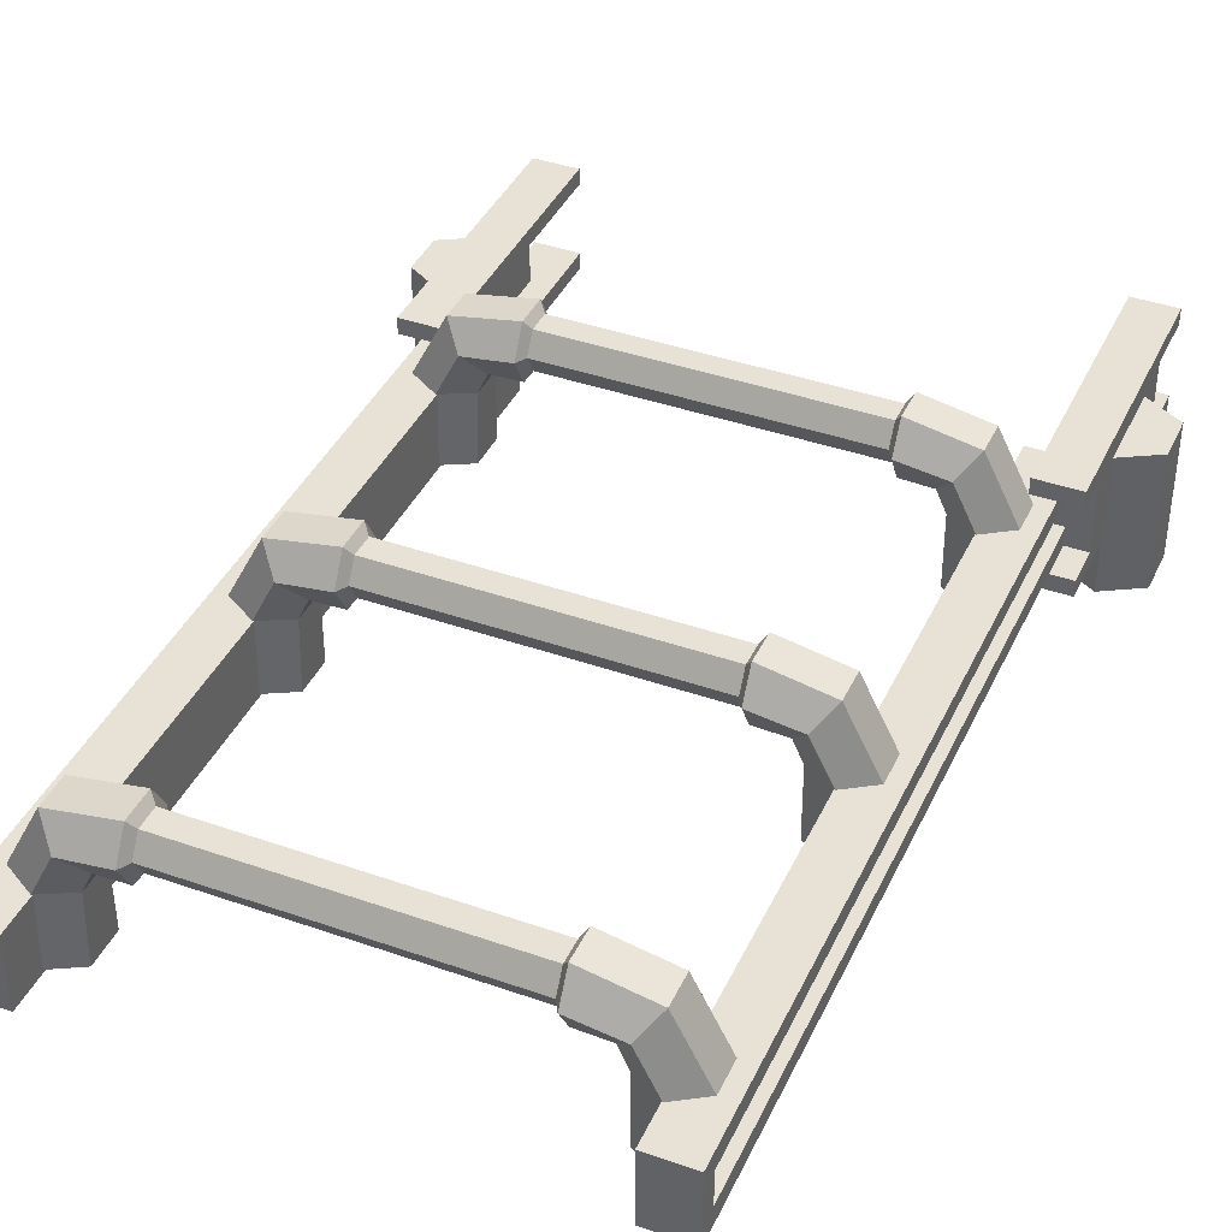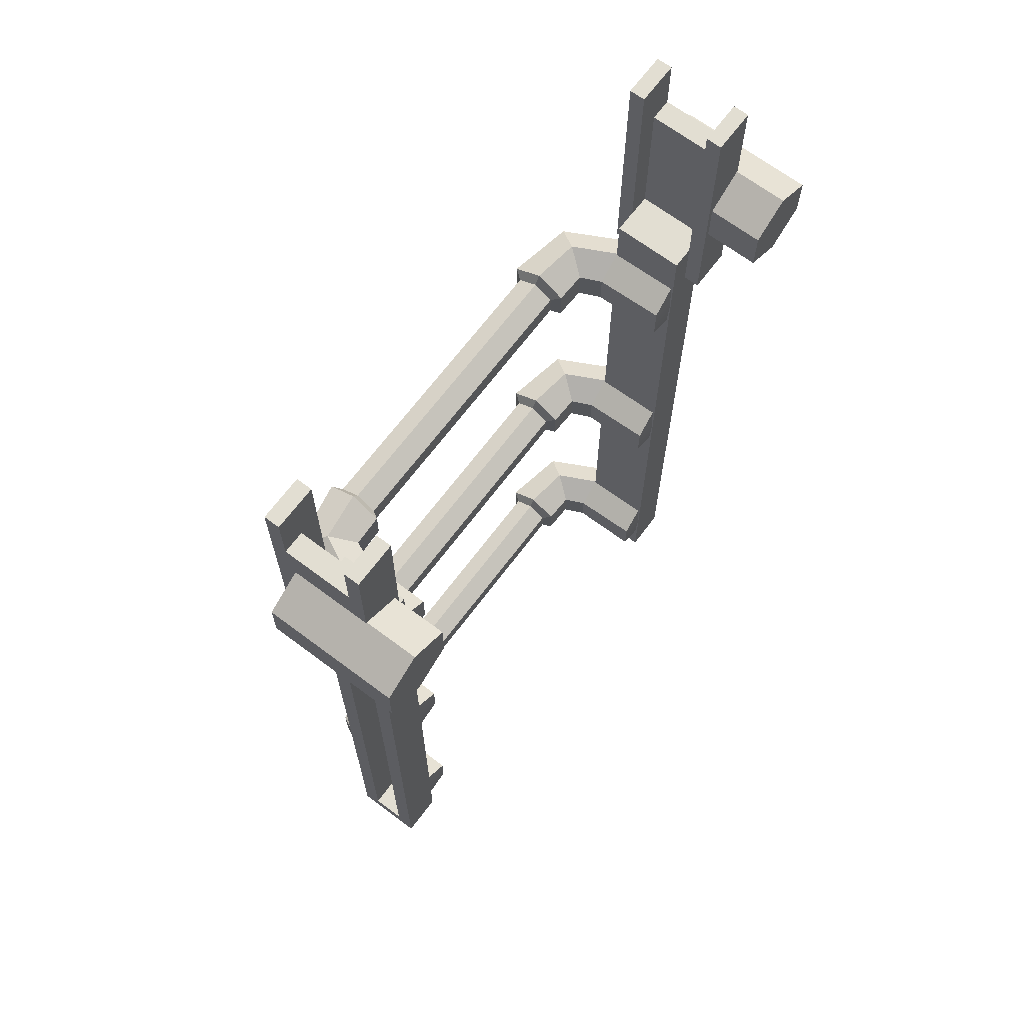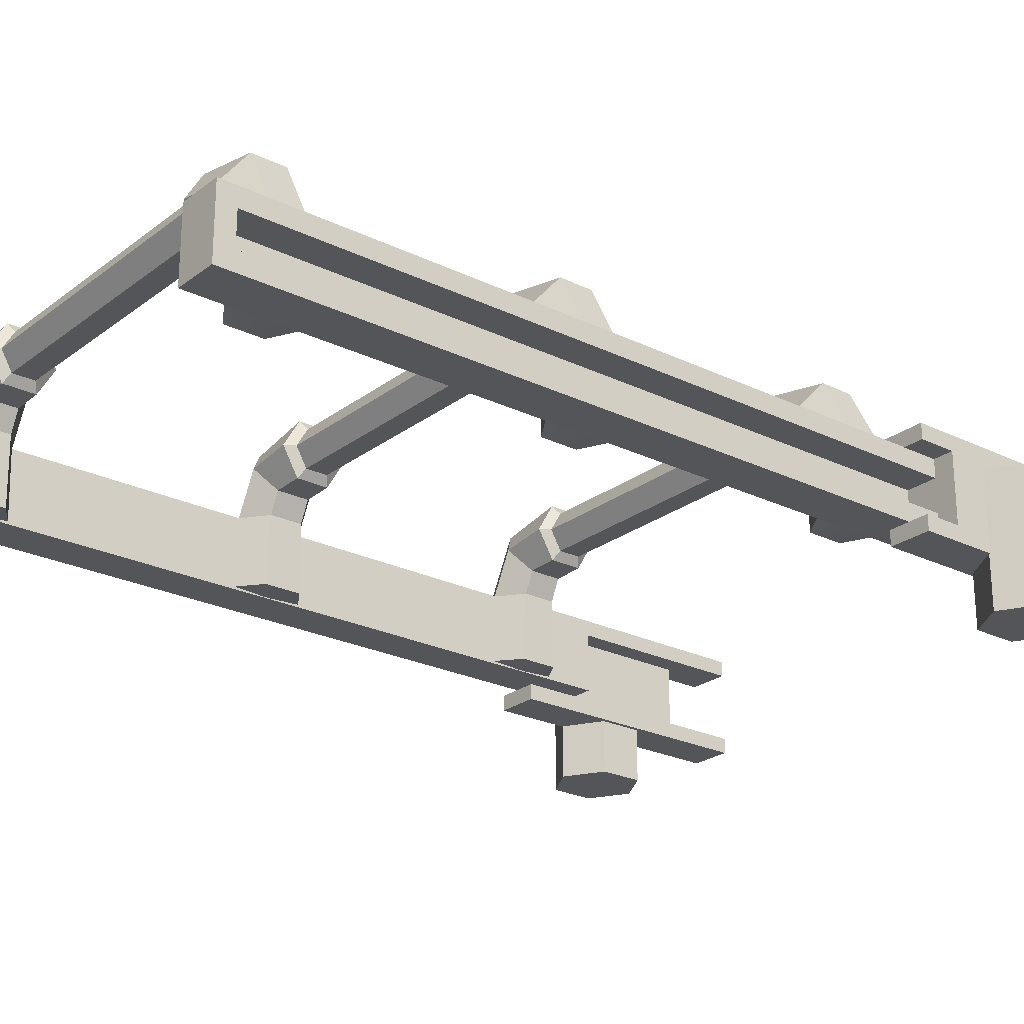
<metadata>
{"format":"obj","ext":"obj","renderer":"f3d","projection":"perspective","resolution":1024,"background":"white","views":[{"elev":40.1,"azim":23.4,"up":"+Z"},{"elev":67.8,"azim":126.9,"up":"+Y"},{"elev":-24.2,"azim":51.1,"up":"+Z"}]}
</metadata>
<code>
g default
v 25.44 6.181 -144.4
v 30.52 6.181 -144.4
v 25.44 93.52 -144.4
v 30.52 93.52 -144.4
v 25.44 93.52 -152.6
v 30.52 93.52 -152.6
v 25.44 6.181 -152.6
v 30.52 6.181 -152.6
v 30.52 8.313 -150.4
v 30.52 8.313 -146.6
v 30.52 91.39 -150.4
v 30.52 91.39 -146.6
v 26.77 8.313 -150.4
v 26.77 8.313 -146.6
v 26.77 91.39 -150.4
v 26.77 91.39 -146.6
v -25.44 6.181 -144.4
v -30.52 6.181 -144.4
v -25.44 93.52 -144.4
v -30.52 93.52 -144.4
v -25.44 93.52 -152.6
v -30.52 93.52 -152.6
v -25.44 6.181 -152.6
v -30.52 6.181 -152.6
v -30.52 8.313 -150.4
v -30.52 8.313 -146.6
v -30.52 91.39 -150.4
v -30.52 91.39 -146.6
v -26.77 8.313 -150.4
v -26.77 8.313 -146.6
v -26.77 91.39 -150.4
v -26.77 91.39 -146.6
v 16.92 15.91 -141
v 16.92 13.3 -141
v 16.92 12 -138.8
v 16.92 13.3 -136.5
v 16.92 15.91 -136.5
v 16.92 17.21 -138.8
v -16.92 15.91 -141
v -16.92 13.3 -141
v -16.92 12 -138.8
v -16.92 13.3 -136.5
v -16.92 15.91 -136.5
v -16.92 17.21 -138.8
v 16.92 15.91 -141
v 16.92 13.3 -141
v -16.92 13.3 -141
v -16.92 15.91 -141
v 16.92 12 -138.8
v 16.92 13.3 -136.5
v 16.92 15.91 -136.5
v 16.92 17.21 -138.8
v -16.92 12 -138.8
v -16.92 13.3 -136.5
v -16.92 15.91 -136.5
v -16.92 17.21 -138.8
v 17.62 16.5 -142.1
v 17.62 12.71 -142.1
v 17.62 10.81 -138.8
v 17.62 12.71 -135.5
v 17.62 16.5 -135.5
v 17.62 18.4 -138.8
v -17.62 16.5 -142.1
v -17.62 12.71 -142.1
v -17.62 10.81 -138.8
v -17.62 12.71 -135.5
v -17.62 16.5 -135.5
v -17.62 18.4 -138.8
v 21.18 16.5 -142.2
v 21.18 12.71 -142.2
v 23.13 10.81 -139.5
v 25.07 12.71 -136.9
v 25.07 16.5 -136.9
v 23.13 18.4 -139.5
v -21.18 16.5 -142.2
v -21.18 12.71 -142.2
v -23.13 10.81 -139.5
v -25.07 12.71 -136.9
v -25.07 16.5 -136.9
v -23.13 18.4 -139.5
v 22.28 16.5 -144.6
v 22.28 12.71 -144.6
v 25.56 14.61 -144.6
v 25.56 10.81 -144.4
v 28.85 12.71 -144.2
v 28.85 16.5 -144.2
v 25.56 18.4 -144.4
v -22.28 16.5 -144.6
v -22.28 12.71 -144.6
v -25.56 14.61 -144.6
v -25.56 10.81 -144.4
v -28.85 12.71 -144.2
v -28.85 16.5 -144.2
v -25.56 18.4 -144.4
v 22.4 16.71 -152.5
v 22.4 12.5 -152.5
v 26.04 14.61 -152.5
v 25.8 10.39 -152.2
v 25.8 18.82 -152.2
v -22.4 16.71 -152.5
v -22.4 12.5 -152.5
v -26.04 14.61 -152.5
v -25.8 10.39 -152.2
v -25.8 18.82 -152.2
v 32.96 91.38 -142.7
v 32.96 110.6 -142.7
v 32.96 110.6 -154.4
v 32.96 91.38 -154.4
v 32.96 110.6 -144.5
v 32.96 110.6 -152.6
v 32.96 91.38 -152.6
v 32.96 91.38 -144.5
v 30.45 91.38 -142.7
v 30.45 110.6 -142.7
v 30.45 110.6 -154.4
v 30.45 91.38 -154.4
v 30.45 110.6 -152.6
v 30.45 91.38 -152.6
v 30.45 91.38 -144.5
v 30.45 110.6 -144.5
v 27.94 91.38 -142.7
v 27.94 110.6 -142.7
v 27.94 110.6 -154.4
v 27.94 91.38 -154.4
v 27.94 110.6 -144.5
v 27.94 110.6 -152.6
v 27.94 91.38 -152.6
v 27.94 91.38 -144.5
v 30.45 117.2 -152.6
v 30.45 117.2 -154.4
v 32.96 117.2 -152.6
v 32.96 117.2 -154.4
v 27.94 117.2 -154.4
v 27.94 117.2 -152.6
v 30.45 117.2 -142.7
v 30.45 117.2 -144.5
v 32.96 117.2 -142.7
v 32.96 117.2 -144.5
v 27.94 117.2 -144.5
v 27.94 117.2 -142.7
v 30.45 87.04 -154.4
v 30.45 87.04 -152.6
v 32.96 87.04 -154.4
v 32.96 87.04 -152.6
v 27.94 87.04 -152.6
v 27.94 87.04 -154.4
v 30.45 87.04 -144.5
v 30.45 87.04 -142.7
v 32.96 87.04 -144.5
v 32.96 87.04 -142.7
v 27.94 87.04 -142.7
v 27.94 87.04 -144.5
v -32.96 91.38 -142.7
v -32.96 110.6 -142.7
v -32.96 110.6 -154.4
v -32.96 91.38 -154.4
v -32.96 110.6 -144.5
v -32.96 110.6 -152.6
v -32.96 91.38 -152.6
v -32.96 91.38 -144.5
v -30.45 91.38 -142.7
v -30.45 110.6 -142.7
v -30.45 110.6 -154.4
v -30.45 91.38 -154.4
v -30.45 110.6 -152.6
v -30.45 91.38 -152.6
v -30.45 91.38 -144.5
v -30.45 110.6 -144.5
v -27.94 91.38 -142.7
v -27.94 110.6 -142.7
v -27.94 110.6 -154.4
v -27.94 91.38 -154.4
v -27.94 110.6 -144.5
v -27.94 110.6 -152.6
v -27.94 91.38 -152.6
v -27.94 91.38 -144.5
v -30.45 117.2 -152.6
v -30.45 117.2 -154.4
v -32.96 117.2 -152.6
v -32.96 117.2 -154.4
v -27.94 117.2 -154.4
v -27.94 117.2 -152.6
v -30.45 117.2 -142.7
v -30.45 117.2 -144.5
v -32.96 117.2 -142.7
v -32.96 117.2 -144.5
v -27.94 117.2 -144.5
v -27.94 117.2 -142.7
v -30.45 87.04 -154.4
v -30.45 87.04 -152.6
v -32.96 87.04 -154.4
v -32.96 87.04 -152.6
v -27.94 87.04 -152.6
v -27.94 87.04 -154.4
v -30.45 87.04 -144.5
v -30.45 87.04 -142.7
v -32.96 87.04 -144.5
v -32.96 87.04 -142.7
v -27.94 87.04 -142.7
v -27.94 87.04 -144.5
v 28.47 103.5 -160.5
v 28.47 98.38 -160.5
v 32.86 95.84 -160.5
v 37.26 98.38 -160.5
v 37.26 103.5 -160.5
v 32.86 106 -160.5
v 28.47 103.5 -153.8
v 28.47 98.38 -153.8
v 32.86 95.84 -153.8
v 37.26 98.38 -153.8
v 37.26 103.5 -153.8
v 32.86 106 -153.8
v 32.86 100.9 -153.8
v 32.86 95.84 -145.2
v 37.26 98.38 -145.2
v 32.86 100.9 -145.2
v 37.26 103.5 -145.2
v 32.86 106 -145.2
v 28.47 103.5 -160.5
v 28.47 98.38 -160.5
v 32.86 100.9 -160.5
v 32.86 95.84 -160.5
v 37.26 98.38 -160.5
v 37.26 103.5 -160.5
v 32.86 106 -160.5
v -28.47 103.5 -160.5
v -28.47 98.38 -160.5
v -32.86 95.84 -160.5
v -37.26 98.38 -160.5
v -37.26 103.5 -160.5
v -32.86 106 -160.5
v -28.47 103.5 -153.8
v -28.47 98.38 -153.8
v -32.86 95.84 -153.8
v -37.26 98.38 -153.8
v -37.26 103.5 -153.8
v -32.86 106 -153.8
v -32.86 100.9 -153.8
v -32.86 95.84 -145.2
v -37.26 98.38 -145.2
v -32.86 100.9 -145.2
v -37.26 103.5 -145.2
v -32.86 106 -145.2
v -28.47 103.5 -160.5
v -28.47 98.38 -160.5
v -32.86 100.9 -160.5
v -32.86 95.84 -160.5
v -37.26 98.38 -160.5
v -37.26 103.5 -160.5
v -32.86 106 -160.5
v 16.92 84.89 -141
v 16.92 82.28 -141
v 16.92 80.98 -138.8
v 16.92 82.28 -136.5
v 16.92 84.89 -136.5
v 16.92 86.19 -138.8
v -16.92 84.89 -141
v -16.92 82.28 -141
v -16.92 80.98 -138.8
v -16.92 82.28 -136.5
v -16.92 84.89 -136.5
v -16.92 86.19 -138.8
v 16.92 84.89 -141
v 16.92 82.28 -141
v -16.92 82.28 -141
v -16.92 84.89 -141
v 16.92 80.98 -138.8
v 16.92 82.28 -136.5
v 16.92 84.89 -136.5
v 16.92 86.19 -138.8
v -16.92 80.98 -138.8
v -16.92 82.28 -136.5
v -16.92 84.89 -136.5
v -16.92 86.19 -138.8
v 17.62 85.48 -142.1
v 17.62 81.69 -142.1
v 17.62 79.79 -138.8
v 17.62 81.69 -135.5
v 17.62 85.48 -135.5
v 17.62 87.38 -138.8
v -17.62 85.48 -142.1
v -17.62 81.69 -142.1
v -17.62 79.79 -138.8
v -17.62 81.69 -135.5
v -17.62 85.48 -135.5
v -17.62 87.38 -138.8
v 21.18 85.48 -142.2
v 21.18 81.69 -142.2
v 23.13 79.79 -139.5
v 25.07 81.69 -136.9
v 25.07 85.48 -136.9
v 23.13 87.38 -139.5
v -21.18 85.48 -142.2
v -21.18 81.69 -142.2
v -23.13 79.79 -139.5
v -25.07 81.69 -136.9
v -25.07 85.48 -136.9
v -23.13 87.38 -139.5
v 22.28 85.48 -144.6
v 22.28 81.69 -144.6
v 25.56 83.58 -144.6
v 25.56 79.79 -144.4
v 28.85 81.69 -144.2
v 28.85 85.48 -144.2
v 25.56 87.38 -144.4
v -22.28 85.48 -144.6
v -22.28 81.69 -144.6
v -25.56 83.58 -144.6
v -25.56 79.79 -144.4
v -28.85 81.69 -144.2
v -28.85 85.48 -144.2
v -25.56 87.38 -144.4
v 22.4 85.69 -152.5
v 22.4 81.48 -152.5
v 26.04 83.58 -152.5
v 25.8 79.37 -152.2
v 25.8 87.8 -152.2
v -22.4 85.69 -152.5
v -22.4 81.48 -152.5
v -26.04 83.58 -152.5
v -25.8 79.37 -152.2
v -25.8 87.8 -152.2
v 16.92 50.4 -141
v 16.92 47.8 -141
v 16.92 46.5 -138.8
v 16.92 47.8 -136.5
v 16.92 50.4 -136.5
v 16.92 51.71 -138.8
v -16.92 50.4 -141
v -16.92 47.8 -141
v -16.92 46.5 -138.8
v -16.92 47.8 -136.5
v -16.92 50.4 -136.5
v -16.92 51.71 -138.8
v 16.92 50.4 -141
v 16.92 47.8 -141
v -16.92 47.8 -141
v -16.92 50.4 -141
v 16.92 46.5 -138.8
v 16.92 47.8 -136.5
v 16.92 50.4 -136.5
v 16.92 51.71 -138.8
v -16.92 46.5 -138.8
v -16.92 47.8 -136.5
v -16.92 50.4 -136.5
v -16.92 51.71 -138.8
v 17.62 51 -142.1
v 17.62 47.2 -142.1
v 17.62 45.31 -138.8
v 17.62 47.2 -135.5
v 17.62 51 -135.5
v 17.62 52.9 -138.8
v -17.62 51 -142.1
v -17.62 47.2 -142.1
v -17.62 45.31 -138.8
v -17.62 47.2 -135.5
v -17.62 51 -135.5
v -17.62 52.9 -138.8
v 21.18 51 -142.2
v 21.18 47.2 -142.2
v 23.13 45.31 -139.5
v 25.07 47.2 -136.9
v 25.07 51 -136.9
v 23.13 52.9 -139.5
v -21.18 51 -142.2
v -21.18 47.2 -142.2
v -23.13 45.31 -139.5
v -25.07 47.2 -136.9
v -25.07 51 -136.9
v -23.13 52.9 -139.5
v 22.28 51 -144.6
v 22.28 47.2 -144.6
v 25.56 49.1 -144.6
v 25.56 45.31 -144.4
v 28.85 47.2 -144.2
v 28.85 51 -144.2
v 25.56 52.9 -144.4
v -22.28 51 -144.6
v -22.28 47.2 -144.6
v -25.56 49.1 -144.6
v -25.56 45.31 -144.4
v -28.85 47.2 -144.2
v -28.85 51 -144.2
v -25.56 52.9 -144.4
v 22.4 51.21 -152.5
v 22.4 47 -152.5
v 26.04 49.1 -152.5
v 25.8 44.89 -152.2
v 25.8 53.31 -152.2
v -22.4 51.21 -152.5
v -22.4 47 -152.5
v -26.04 49.1 -152.5
v -25.8 44.89 -152.2
v -25.8 53.31 -152.2
g polySurface1
f 1 2 4 3
f 3 4 6 5
f 5 6 8 7
f 7 8 2 1
f 14 13 15 16
f 7 1 3 5
f 2 8 9 10
f 8 6 11 9
f 6 4 12 11
f 4 2 10 12
f 10 9 13 14
f 9 11 15 13
f 11 12 16 15
f 12 10 14 16
f 17 19 20 18
f 19 21 22 20
f 21 23 24 22
f 23 17 18 24
f 30 32 31 29
f 23 21 19 17
f 18 26 25 24
f 24 25 27 22
f 22 27 28 20
f 20 28 26 18
f 26 30 29 25
f 25 29 31 27
f 27 31 32 28
f 28 32 30 26
f 45 46 47 48
f 34 35 41 40
f 35 36 42 41
f 36 37 43 42
f 37 38 44 43
f 38 33 39 44
f 96 95 97
f 98 96 97
f 85 84 83
f 86 85 83
f 87 86 83
f 95 99 97
f 100 101 102
f 101 103 102
f 91 92 90
f 92 93 90
f 93 94 90
f 104 100 102
f 34 40 47 46
f 39 33 45 48
f 35 34 46 49
f 36 35 49 50
f 37 36 50 51
f 38 37 51 52
f 33 38 52 45
f 40 41 53 47
f 41 42 54 53
f 42 43 55 54
f 43 44 56 55
f 44 39 48 56
f 46 45 57 58
f 49 46 58 59
f 50 49 59 60
f 51 50 60 61
f 52 51 61 62
f 45 52 62 57
f 48 47 64 63
f 47 53 65 64
f 53 54 66 65
f 54 55 67 66
f 55 56 68 67
f 56 48 63 68
f 58 57 69 70
f 59 58 70 71
f 60 59 71 72
f 61 60 72 73
f 62 61 73 74
f 57 62 74 69
f 63 64 76 75
f 64 65 77 76
f 65 66 78 77
f 66 67 79 78
f 67 68 80 79
f 68 63 75 80
f 70 69 81 82
f 71 70 82 84
f 72 71 84 85
f 73 72 85 86
f 74 73 86 87
f 69 74 87 81
f 75 76 89 88
f 76 77 91 89
f 77 78 92 91
f 78 79 93 92
f 79 80 94 93
f 80 75 88 94
f 82 81 95 96
f 84 82 96 98
f 83 84 98 97
f 81 87 99 95
f 87 83 97 99
f 88 89 101 100
f 89 91 103 101
f 91 90 102 103
f 94 88 100 104
f 90 94 104 102
f 110 111 108 107
f 105 112 109 106
f 109 112 111 110
f 114 113 105 106
f 130 129 131 132
f 116 115 107 108
f 142 141 143 144
f 136 135 137 138
f 148 147 149 150
f 119 118 111 112
f 117 120 109 110
f 126 123 124 127
f 121 122 125 128
f 114 122 121 113
f 130 133 134 129
f 116 124 123 115
f 142 145 146 141
f 136 139 140 135
f 148 151 152 147
f 127 118 117 126
f 120 117 118 119
f 119 128 125 120
f 117 110 131 129
f 110 107 132 131
f 107 115 130 132
f 115 123 133 130
f 123 126 134 133
f 126 117 129 134
f 114 106 137 135
f 106 109 138 137
f 109 120 136 138
f 120 125 139 136
f 125 122 140 139
f 122 114 135 140
f 116 108 143 141
f 108 111 144 143
f 111 118 142 144
f 118 127 145 142
f 127 124 146 145
f 124 116 141 146
f 119 112 149 147
f 112 105 150 149
f 105 113 148 150
f 113 121 151 148
f 121 128 152 151
f 128 119 147 152
f 158 155 156 159
f 153 154 157 160
f 157 158 159 160
f 162 154 153 161
f 178 180 179 177
f 164 156 155 163
f 190 192 191 189
f 184 186 185 183
f 196 198 197 195
f 167 160 159 166
f 165 158 157 168
f 174 175 172 171
f 169 176 173 170
f 162 161 169 170
f 178 177 182 181
f 164 163 171 172
f 190 189 194 193
f 184 183 188 187
f 196 195 200 199
f 175 174 165 166
f 168 167 166 165
f 167 168 173 176
f 165 177 179 158
f 158 179 180 155
f 155 180 178 163
f 163 178 181 171
f 171 181 182 174
f 174 182 177 165
f 162 183 185 154
f 154 185 186 157
f 157 186 184 168
f 168 184 187 173
f 173 187 188 170
f 170 188 183 162
f 164 189 191 156
f 156 191 192 159
f 159 192 190 166
f 166 190 193 175
f 175 193 194 172
f 172 194 189 164
f 167 195 197 160
f 160 197 198 153
f 153 198 196 161
f 161 196 199 169
f 169 199 200 176
f 176 200 195 167
f 201 202 208 207
f 202 203 209 208
f 203 204 210 209
f 204 205 211 210
f 205 206 212 211
f 206 201 207 212
f 220 219 221
f 222 220 221
f 223 222 221
f 224 223 221
f 225 224 221
f 219 225 221
f 207 208 213
f 208 209 213
f 214 215 216
f 215 217 216
f 217 218 216
f 212 207 213
f 209 210 215 214
f 213 209 214 216
f 210 211 217 215
f 211 212 218 217
f 212 213 216 218
f 202 201 219 220
f 203 202 220 222
f 204 203 222 223
f 205 204 223 224
f 206 205 224 225
f 201 206 225 219
f 226 232 233 227
f 227 233 234 228
f 228 234 235 229
f 229 235 236 230
f 230 236 237 231
f 231 237 232 226
f 245 246 244
f 247 246 245
f 248 246 247
f 249 246 248
f 250 246 249
f 244 246 250
f 232 238 233
f 233 238 234
f 239 241 240
f 240 241 242
f 242 241 243
f 237 238 232
f 234 239 240 235
f 238 241 239 234
f 235 240 242 236
f 236 242 243 237
f 237 243 241 238
f 227 245 244 226
f 228 247 245 227
f 229 248 247 228
f 230 249 248 229
f 231 250 249 230
f 226 244 250 231
f 263 264 265 266
f 252 253 259 258
f 253 254 260 259
f 254 255 261 260
f 255 256 262 261
f 256 251 257 262
f 314 313 315
f 316 314 315
f 303 302 301
f 304 303 301
f 305 304 301
f 313 317 315
f 318 319 320
f 319 321 320
f 309 310 308
f 310 311 308
f 311 312 308
f 322 318 320
f 252 258 265 264
f 257 251 263 266
f 253 252 264 267
f 254 253 267 268
f 255 254 268 269
f 256 255 269 270
f 251 256 270 263
f 258 259 271 265
f 259 260 272 271
f 260 261 273 272
f 261 262 274 273
f 262 257 266 274
f 264 263 275 276
f 267 264 276 277
f 268 267 277 278
f 269 268 278 279
f 270 269 279 280
f 263 270 280 275
f 266 265 282 281
f 265 271 283 282
f 271 272 284 283
f 272 273 285 284
f 273 274 286 285
f 274 266 281 286
f 276 275 287 288
f 277 276 288 289
f 278 277 289 290
f 279 278 290 291
f 280 279 291 292
f 275 280 292 287
f 281 282 294 293
f 282 283 295 294
f 283 284 296 295
f 284 285 297 296
f 285 286 298 297
f 286 281 293 298
f 288 287 299 300
f 289 288 300 302
f 290 289 302 303
f 291 290 303 304
f 292 291 304 305
f 287 292 305 299
f 293 294 307 306
f 294 295 309 307
f 295 296 310 309
f 296 297 311 310
f 297 298 312 311
f 298 293 306 312
f 300 299 313 314
f 302 300 314 316
f 301 302 316 315
f 299 305 317 313
f 305 301 315 317
f 306 307 319 318
f 307 309 321 319
f 309 308 320 321
f 312 306 318 322
f 308 312 322 320
f 335 336 337 338
f 324 325 331 330
f 325 326 332 331
f 326 327 333 332
f 327 328 334 333
f 328 323 329 334
f 386 385 387
f 388 386 387
f 375 374 373
f 376 375 373
f 377 376 373
f 385 389 387
f 390 391 392
f 391 393 392
f 381 382 380
f 382 383 380
f 383 384 380
f 394 390 392
f 324 330 337 336
f 329 323 335 338
f 325 324 336 339
f 326 325 339 340
f 327 326 340 341
f 328 327 341 342
f 323 328 342 335
f 330 331 343 337
f 331 332 344 343
f 332 333 345 344
f 333 334 346 345
f 334 329 338 346
f 336 335 347 348
f 339 336 348 349
f 340 339 349 350
f 341 340 350 351
f 342 341 351 352
f 335 342 352 347
f 338 337 354 353
f 337 343 355 354
f 343 344 356 355
f 344 345 357 356
f 345 346 358 357
f 346 338 353 358
f 348 347 359 360
f 349 348 360 361
f 350 349 361 362
f 351 350 362 363
f 352 351 363 364
f 347 352 364 359
f 353 354 366 365
f 354 355 367 366
f 355 356 368 367
f 356 357 369 368
f 357 358 370 369
f 358 353 365 370
f 360 359 371 372
f 361 360 372 374
f 362 361 374 375
f 363 362 375 376
f 364 363 376 377
f 359 364 377 371
f 365 366 379 378
f 366 367 381 379
f 367 368 382 381
f 368 369 383 382
f 369 370 384 383
f 370 365 378 384
f 372 371 385 386
f 374 372 386 388
f 373 374 388 387
f 371 377 389 385
f 377 373 387 389
f 378 379 391 390
f 379 381 393 391
f 381 380 392 393
f 384 378 390 394
f 380 384 394 392

</code>
